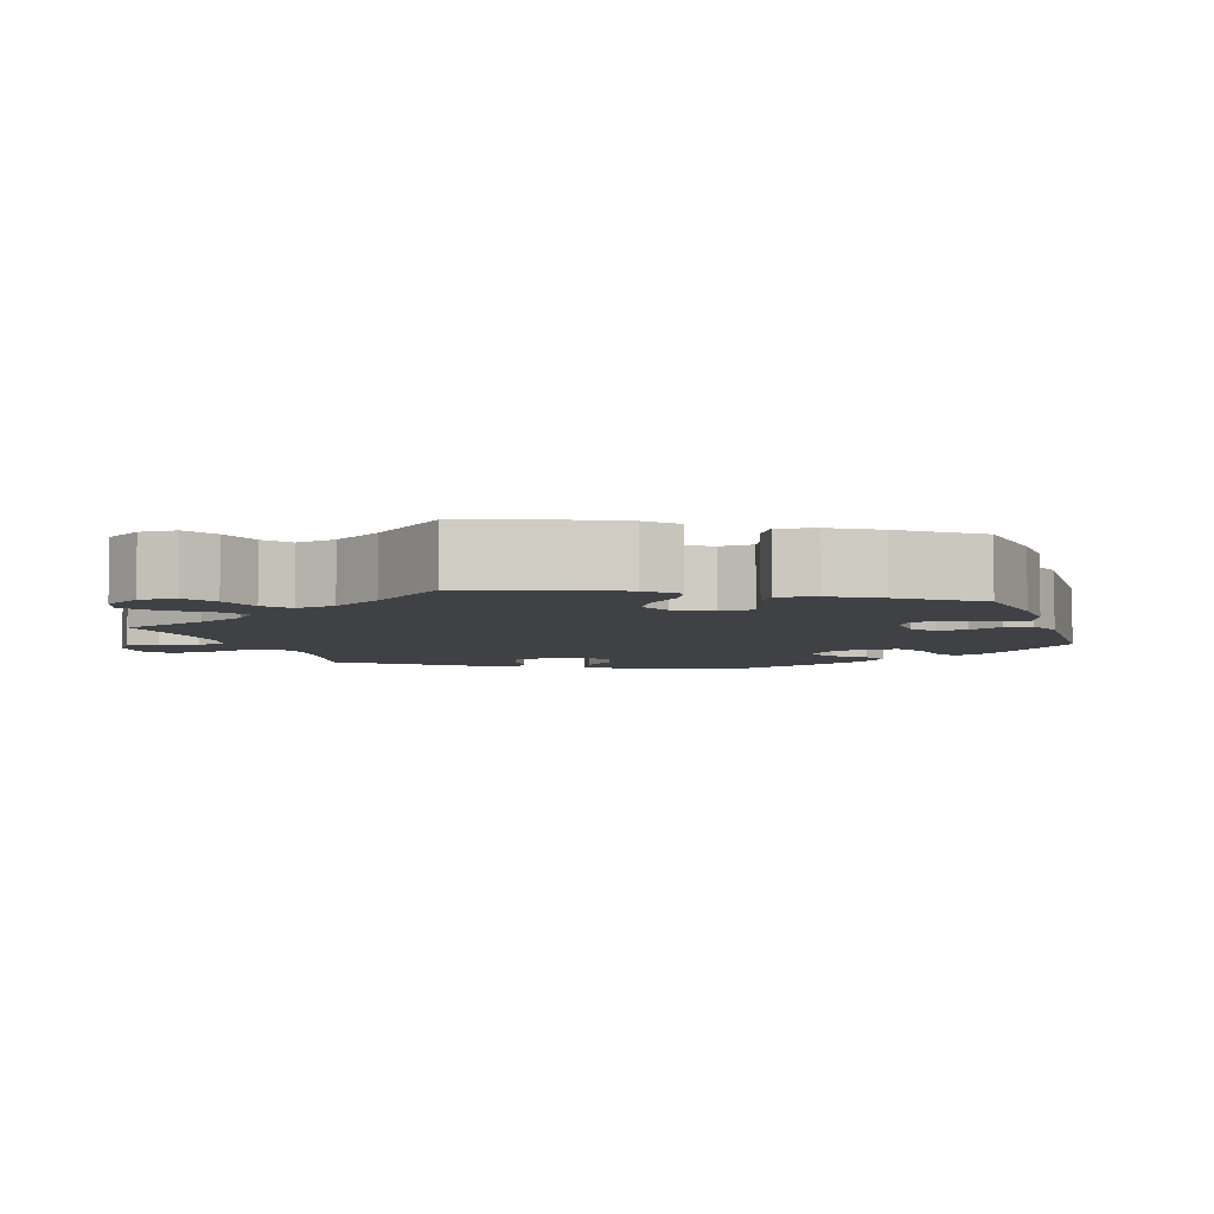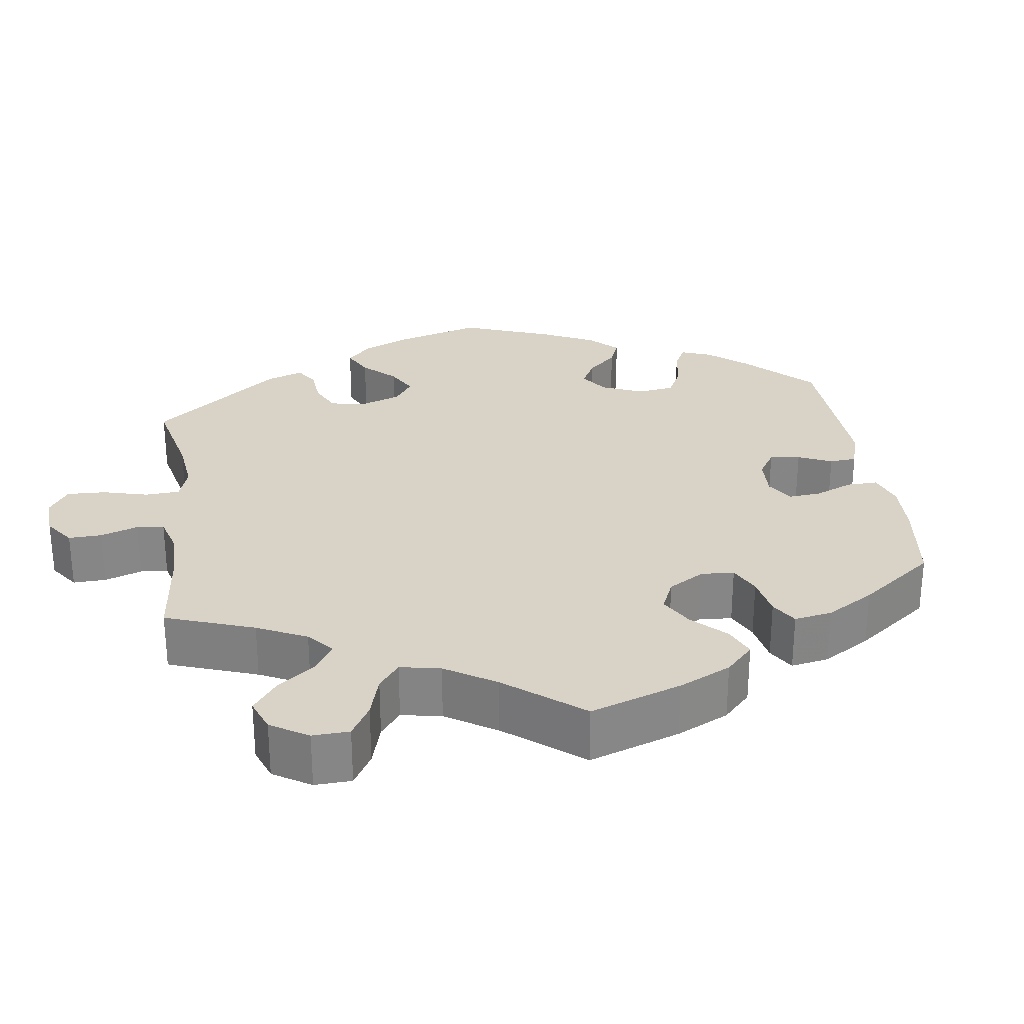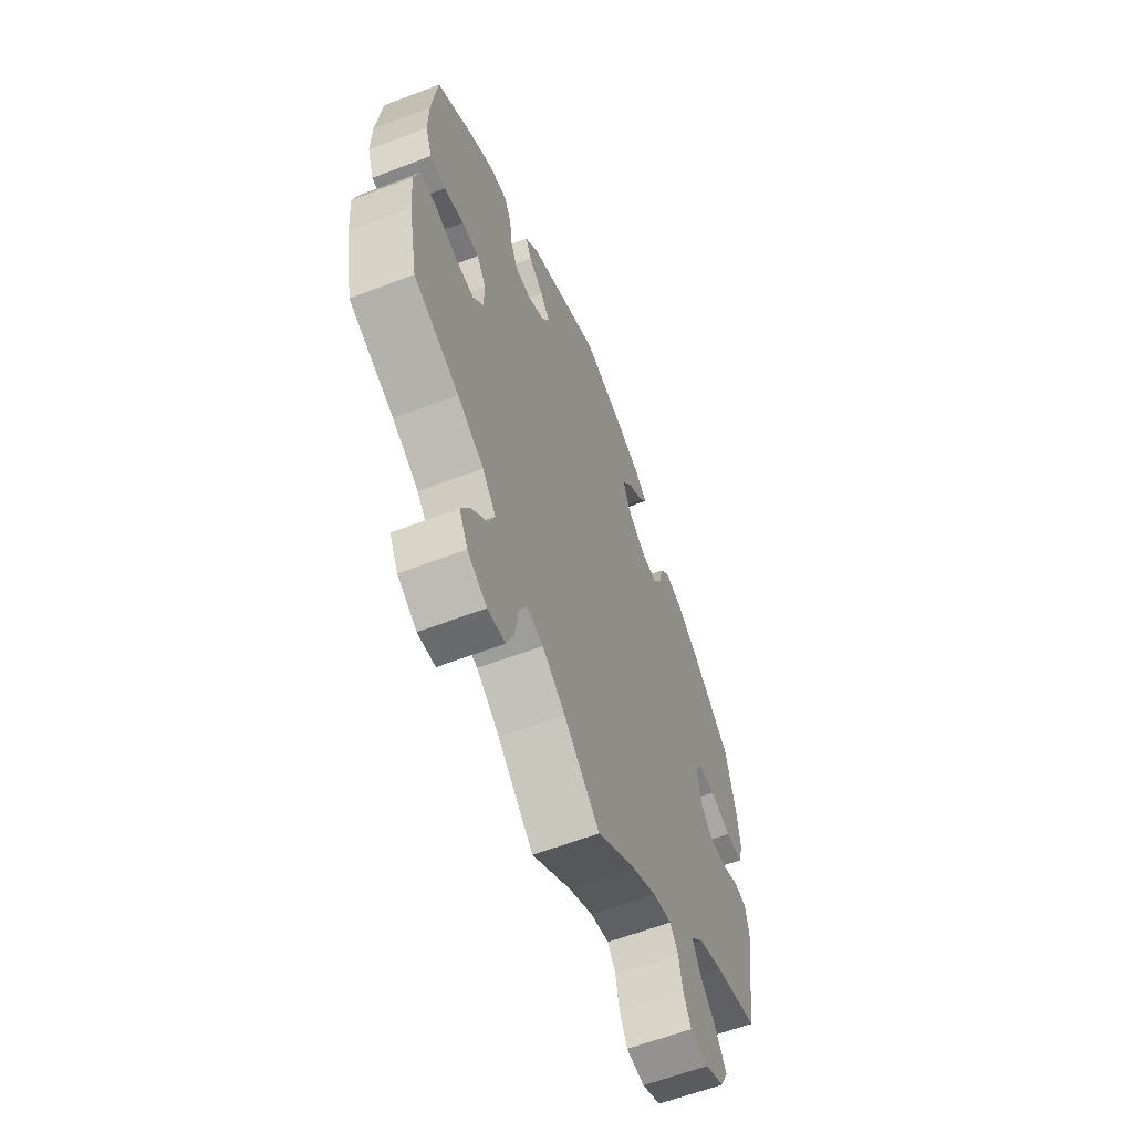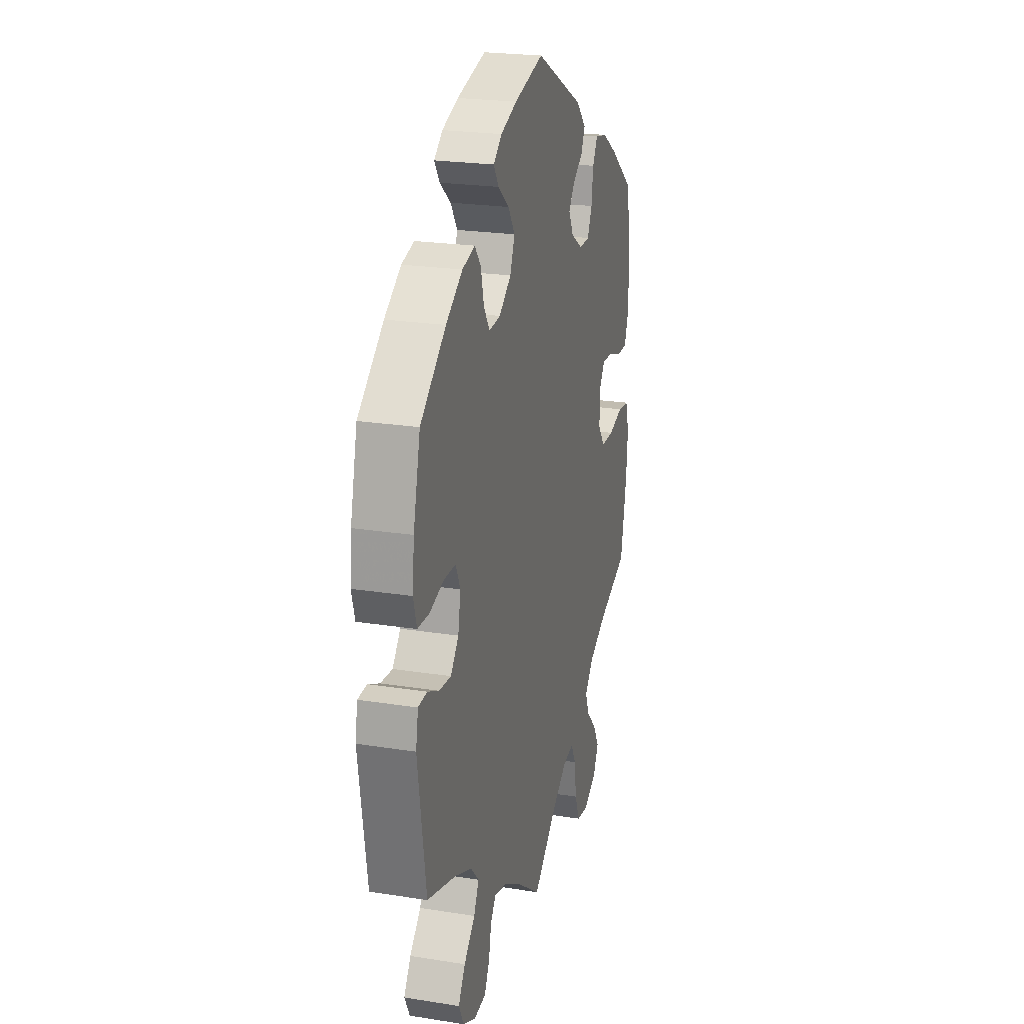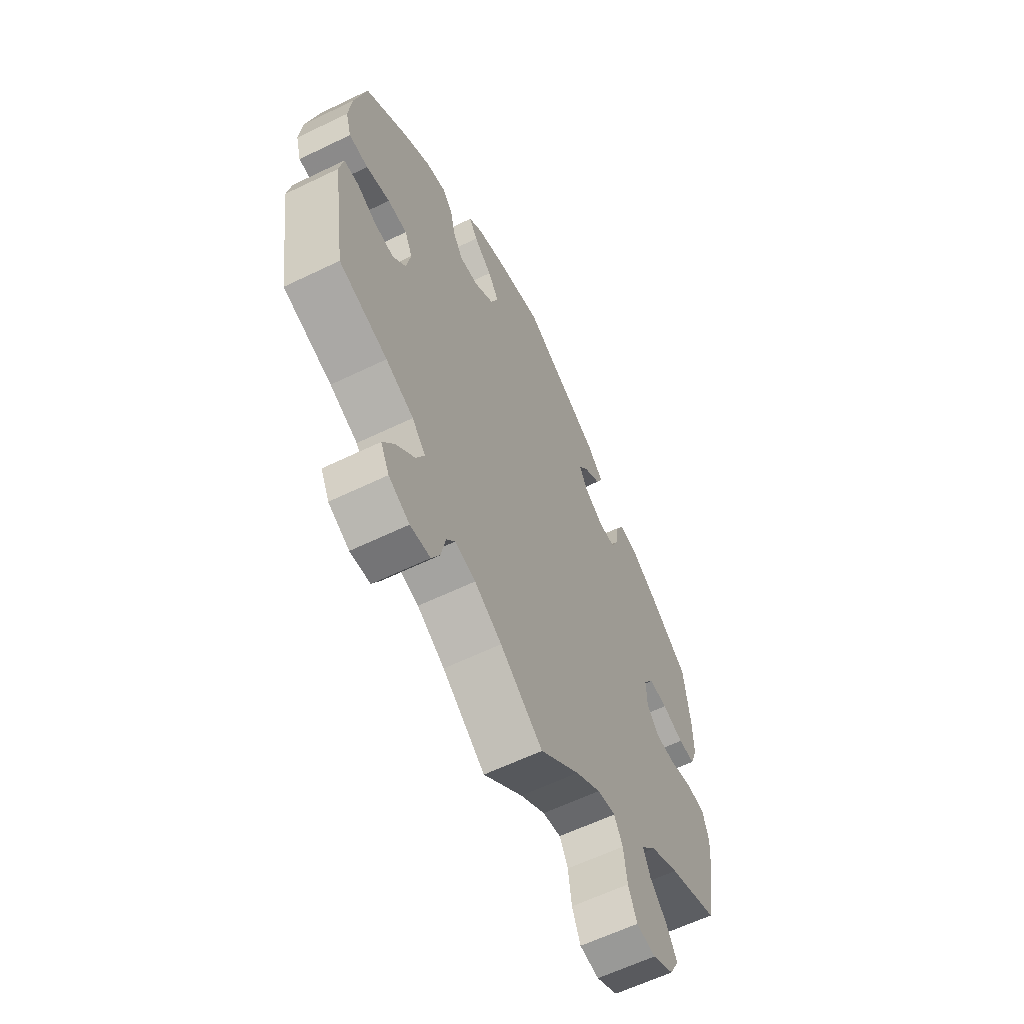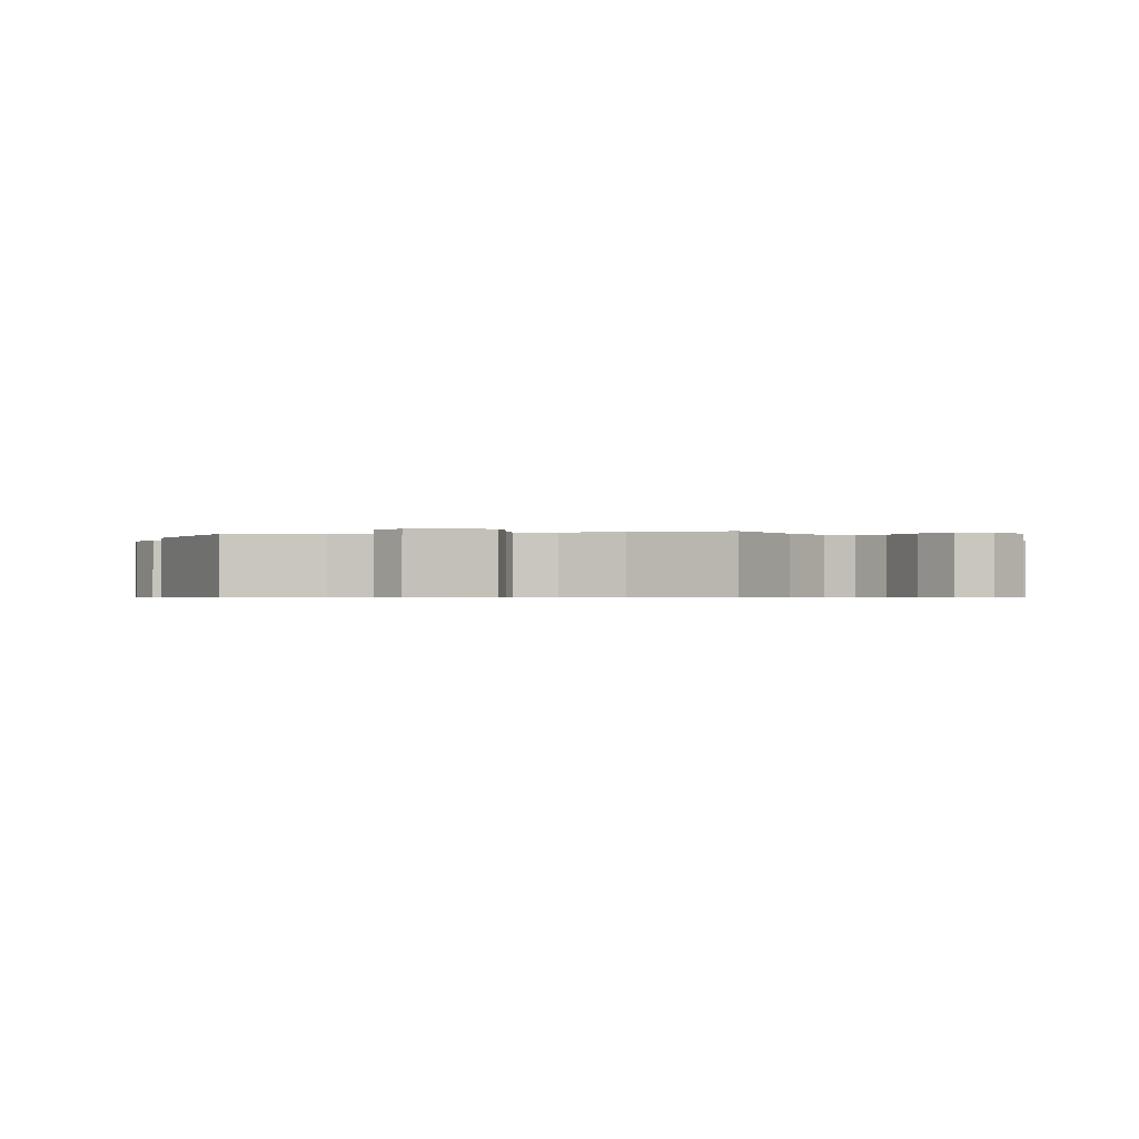
<metadata>
{"format":"obj","ext":"obj","renderer":"f3d","projection":"perspective","resolution":1024,"background":"white","views":[{"elev":-5.4,"azim":-101.9,"up":"+Y"},{"elev":28.2,"azim":-128.1,"up":"+Y"},{"elev":-61.1,"azim":-68.7,"up":"+Z"},{"elev":22.8,"azim":105.2,"up":"+Z"},{"elev":-61.5,"azim":116.2,"up":"+Z"},{"elev":-0.6,"azim":161.8,"up":"+Y"}]}
</metadata>
<code>
v -0.524 0.07 -0.167
v -0.53 0.07 -0.093
v -0.516 0.07 -0.044
v -0.473 0.07 -0.039
v -0.416 0.07 -0.055
v -0.367 0.07 -0.055
v -0.34 0.07 -0.018
v -0.339 0.07 0.036
v -0.363 0.07 0.072
v -0.407 0.07 0.069
v -0.458 0.07 0.051
v -0.498 0.07 0.052
v -0.515 0.07 0.099
v -0.514 0.07 0.17
v -0.5 0.07 0.289
v -0.406 0.07 0.362
v -0.346 0.07 0.4
v -0.299 0.07 0.409
v -0.28 0.07 0.374
v -0.273 0.07 0.321
v -0.255 0.07 0.282
v -0.214 0.07 0.281
v -0.169 0.07 0.31
v -0.15 0.07 0.347
v -0.174 0.07 0.379
v -0.213 0.07 0.407
v -0.228 0.07 0.439
v -0.19 0.07 0.479
v -0.001 0.07 0.578
v 0.113 0.07 0.548
v 0.176 0.07 0.525
v 0.209 0.07 0.498
v 0.189 0.07 0.467
v 0.146 0.07 0.432
v 0.12 0.07 0.392
v 0.138 0.07 0.347
v 0.185 0.07 0.312
v 0.229 0.07 0.308
v 0.252 0.07 0.344
v 0.264 0.07 0.395
v 0.288 0.07 0.426
v 0.337 0.07 0.413
v 0.401 0.07 0.37
v 0.5 0.07 0.289
v 0.527 0.07 0.177
v 0.534 0.07 0.109
v 0.521 0.07 0.064
v 0.476 0.07 0.062
v 0.42 0.07 0.078
v 0.374 0.07 0.077
v 0.356 0.07 0.038
v 0.366 0.07 -0.016
v 0.397 0.07 -0.053
v 0.443 0.07 -0.049
v 0.488 0.07 -0.028
v 0.523 0.07 -0.03
v 0.532 0.07 -0.08
v 0.5 0.07 -0.289
v 0.386 0.07 -0.324
v 0.321 0.07 -0.352
v 0.289 0.07 -0.387
v 0.309 0.07 -0.427
v 0.352 0.07 -0.47
v 0.379 0.07 -0.513
v 0.359 0.07 -0.553
v 0.31 0.07 -0.578
v 0.263 0.07 -0.573
v 0.243 0.07 -0.535
v 0.233 0.07 -0.485
v 0.212 0.07 -0.456
v 0.164 0.07 -0.468
v 0.1 0.07 -0.505
v 0 0.07 -0.578
v -0.093 0.07 -0.499
v -0.152 0.07 -0.459
v -0.195 0.07 -0.451
v -0.215 0.07 -0.489
v -0.223 0.07 -0.55
v -0.243 0.07 -0.598
v -0.288 0.07 -0.605
v -0.338 0.07 -0.578
v -0.36 0.07 -0.536
v -0.336 0.07 -0.493
v -0.296 0.07 -0.451
v -0.28 0.07 -0.411
v -0.315 0.07 -0.371
v -0.383 0.07 -0.335
v -0.5 0.07 -0.289
v -0.524 0 -0.167
v -0.53 0 -0.093
v -0.516 0 -0.044
v -0.473 0 -0.039
v -0.416 0 -0.055
v -0.367 0 -0.055
v -0.34 0 -0.018
v -0.339 0 0.036
v -0.363 0 0.072
v -0.407 0 0.069
v -0.458 0 0.051
v -0.498 0 0.052
v -0.515 0 0.099
v -0.514 0 0.17
v -0.5 0 0.289
v -0.406 0 0.362
v -0.346 0 0.4
v -0.299 0 0.409
v -0.28 0 0.374
v -0.273 0 0.321
v -0.255 0 0.282
v -0.214 0 0.281
v -0.169 0 0.31
v -0.15 0 0.347
v -0.174 0 0.379
v -0.213 0 0.407
v -0.228 0 0.439
v -0.19 0 0.479
v -0.001 0 0.578
v 0.113 0 0.548
v 0.176 0 0.525
v 0.209 0 0.498
v 0.189 0 0.467
v 0.146 0 0.432
v 0.12 0 0.392
v 0.138 0 0.347
v 0.185 0 0.312
v 0.229 0 0.308
v 0.252 0 0.344
v 0.264 0 0.395
v 0.288 0 0.426
v 0.337 0 0.413
v 0.401 0 0.37
v 0.5 0 0.289
v 0.527 0 0.177
v 0.534 0 0.109
v 0.521 0 0.064
v 0.476 0 0.062
v 0.42 0 0.078
v 0.374 0 0.077
v 0.356 0 0.038
v 0.366 0 -0.016
v 0.397 0 -0.053
v 0.443 0 -0.049
v 0.488 0 -0.028
v 0.523 0 -0.03
v 0.532 0 -0.08
v 0.5 0 -0.289
v 0.386 0 -0.324
v 0.321 0 -0.352
v 0.289 0 -0.387
v 0.309 0 -0.427
v 0.352 0 -0.47
v 0.379 0 -0.513
v 0.359 0 -0.553
v 0.31 0 -0.578
v 0.263 0 -0.573
v 0.243 0 -0.535
v 0.233 0 -0.485
v 0.212 0 -0.456
v 0.164 0 -0.468
v 0.1 0 -0.505
v 0 0 -0.578
v -0.093 0 -0.499
v -0.152 0 -0.459
v -0.195 0 -0.451
v -0.215 0 -0.489
v -0.223 0 -0.55
v -0.243 0 -0.598
v -0.288 0 -0.605
v -0.338 0 -0.578
v -0.36 0 -0.536
v -0.336 0 -0.493
v -0.296 0 -0.451
v -0.28 0 -0.411
v -0.315 0 -0.371
v -0.383 0 -0.335
v -0.5 0 -0.289
f 87 88 1 2
f 86 87 2 3
f 85 86 3 4
f 81 82 83 84
f 81 84 85
f 80 81 85
f 77 78 79 80
f 76 77 80 85
f 75 76 85 4
f 72 73 74
f 71 72 74 75
f 70 71 75 4
f 66 67 68 69
f 66 69 70
f 65 66 70
f 62 63 64 65
f 61 62 65 70
f 60 61 70 4
f 56 57 58 59
f 54 55 56 59
f 53 54 59 60
f 52 53 60
f 51 52 60
f 46 47 48 49
f 46 49 50
f 45 46 50
f 44 45 50
f 43 44 50
f 42 43 50 51
f 39 40 41 42
f 38 39 42 51
f 31 32 33 34
f 31 34 35
f 30 31 35
f 29 30 35
f 28 29 35 36
f 25 26 27 28
f 24 25 28 36
f 17 18 19 20
f 17 20 21
f 16 17 21
f 15 16 21
f 14 15 21
f 13 14 21 22
f 10 11 12 13
f 9 10 13 22
f 60 4 5
f 60 5 6
f 37 38 51 60
f 37 60 6 7
f 23 24 36 37
f 23 37 7 8
f 8 9 22 23
f 90 89 176 175
f 91 90 175 174
f 92 91 174 173
f 172 171 170 169
f 173 172 169
f 173 169 168
f 168 167 166 165
f 173 168 165 164
f 92 173 164 163
f 162 161 160
f 163 162 160 159
f 92 163 159 158
f 157 156 155 154
f 158 157 154
f 158 154 153
f 153 152 151 150
f 158 153 150 149
f 92 158 149 148
f 147 146 145 144
f 147 144 143 142
f 148 147 142 141
f 148 141 140
f 148 140 139
f 137 136 135 134
f 138 137 134
f 138 134 133
f 138 133 132
f 138 132 131
f 139 138 131 130
f 130 129 128 127
f 139 130 127 126
f 122 121 120 119
f 123 122 119
f 123 119 118
f 123 118 117
f 124 123 117 116
f 116 115 114 113
f 124 116 113 112
f 108 107 106 105
f 109 108 105
f 109 105 104
f 109 104 103
f 109 103 102
f 110 109 102 101
f 101 100 99 98
f 110 101 98 97
f 93 92 148
f 94 93 148
f 148 139 126 125
f 95 94 148 125
f 125 124 112 111
f 96 95 125 111
f 111 110 97 96
f 1 89 90 2
f 2 90 91 3
f 3 91 92 4
f 4 92 93 5
f 5 93 94 6
f 6 94 95 7
f 7 95 96 8
f 8 96 97 9
f 9 97 98 10
f 10 98 99 11
f 11 99 100 12
f 12 100 101 13
f 13 101 102 14
f 14 102 103 15
f 15 103 104 16
f 16 104 105 17
f 17 105 106 18
f 18 106 107 19
f 19 107 108 20
f 20 108 109 21
f 21 109 110 22
f 22 110 111 23
f 23 111 112 24
f 24 112 113 25
f 25 113 114 26
f 26 114 115 27
f 27 115 116 28
f 28 116 117 29
f 29 117 118 30
f 30 118 119 31
f 31 119 120 32
f 32 120 121 33
f 33 121 122 34
f 34 122 123 35
f 35 123 124 36
f 36 124 125 37
f 37 125 126 38
f 38 126 127 39
f 39 127 128 40
f 40 128 129 41
f 41 129 130 42
f 42 130 131 43
f 43 131 132 44
f 44 132 133 45
f 45 133 134 46
f 46 134 135 47
f 47 135 136 48
f 48 136 137 49
f 49 137 138 50
f 50 138 139 51
f 51 139 140 52
f 52 140 141 53
f 53 141 142 54
f 54 142 143 55
f 55 143 144 56
f 56 144 145 57
f 57 145 146 58
f 58 146 147 59
f 59 147 148 60
f 60 148 149 61
f 61 149 150 62
f 62 150 151 63
f 63 151 152 64
f 64 152 153 65
f 65 153 154 66
f 66 154 155 67
f 67 155 156 68
f 68 156 157 69
f 69 157 158 70
f 70 158 159 71
f 71 159 160 72
f 72 160 161 73
f 73 161 162 74
f 74 162 163 75
f 75 163 164 76
f 76 164 165 77
f 77 165 166 78
f 78 166 167 79
f 79 167 168 80
f 80 168 169 81
f 81 169 170 82
f 82 170 171 83
f 83 171 172 84
f 84 172 173 85
f 85 173 174 86
f 86 174 175 87
f 87 175 176 88
f 88 176 89 1

</code>
